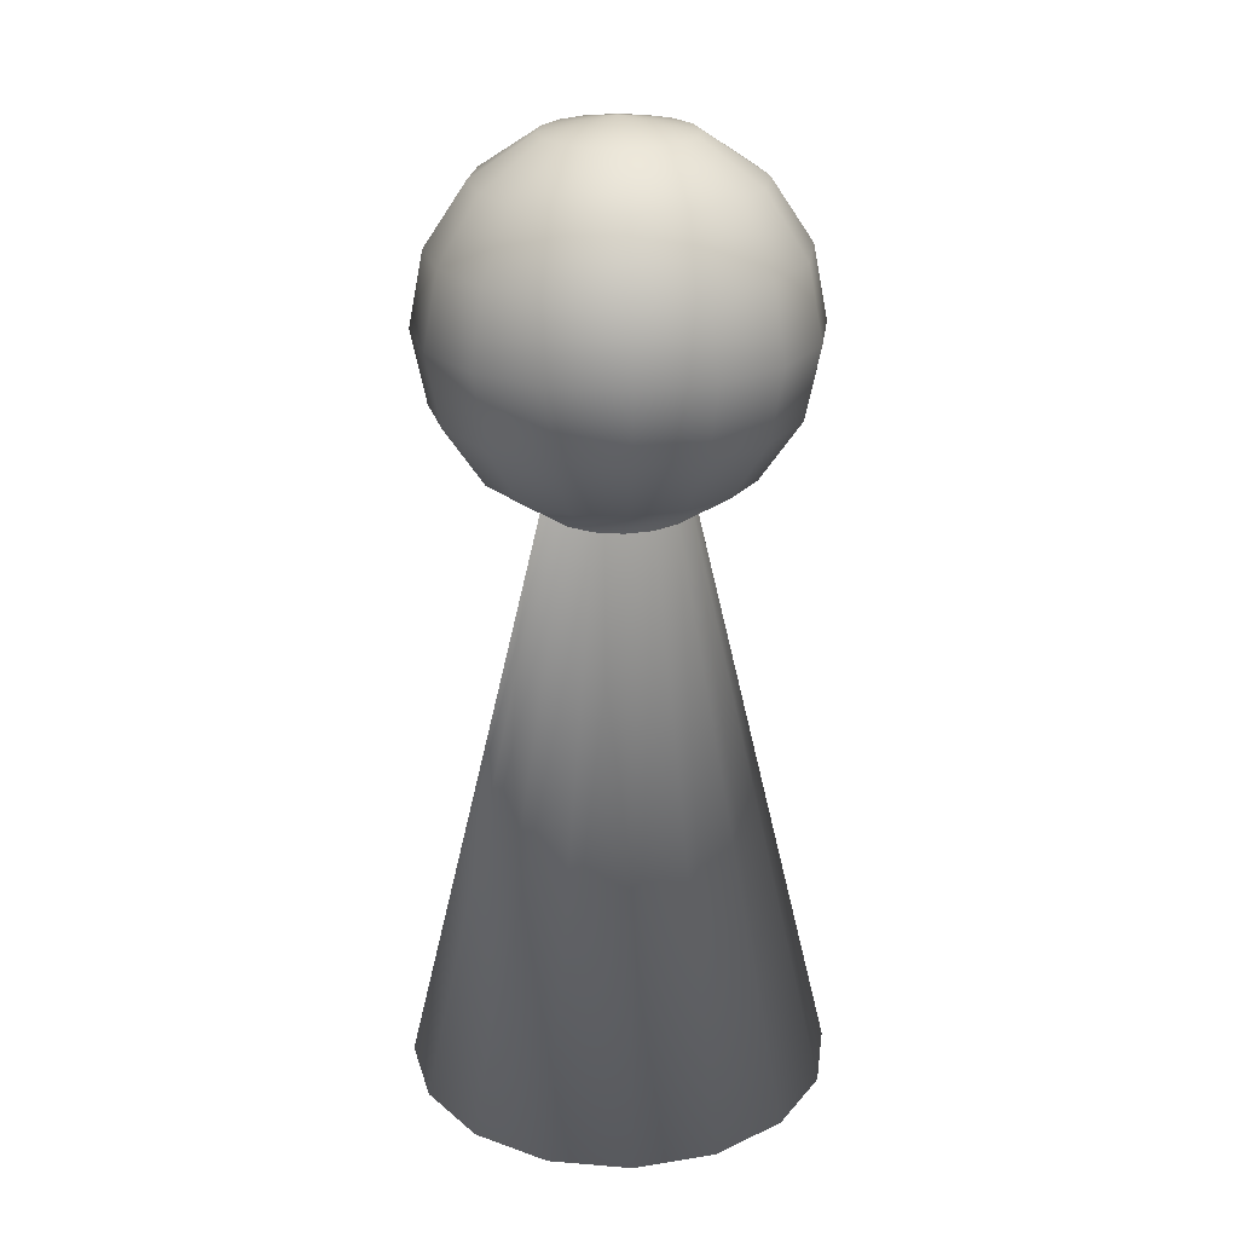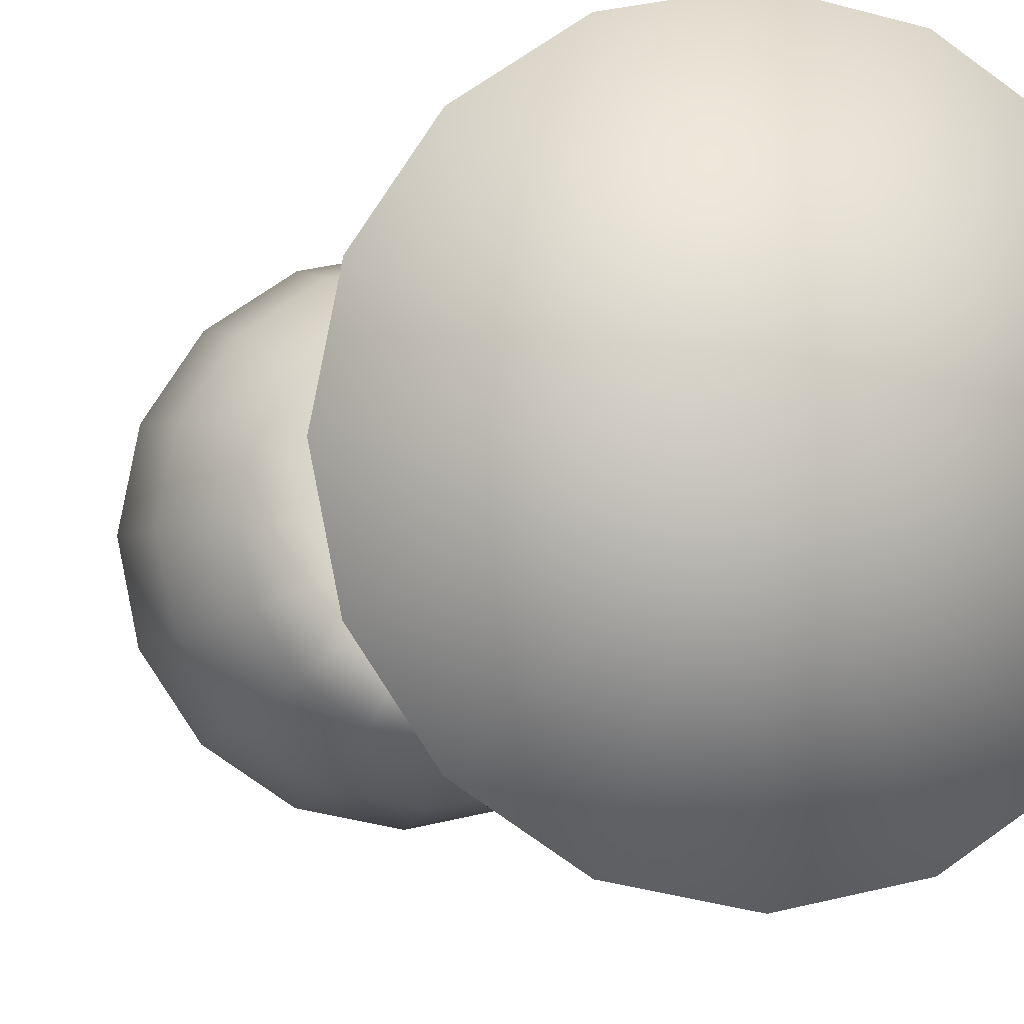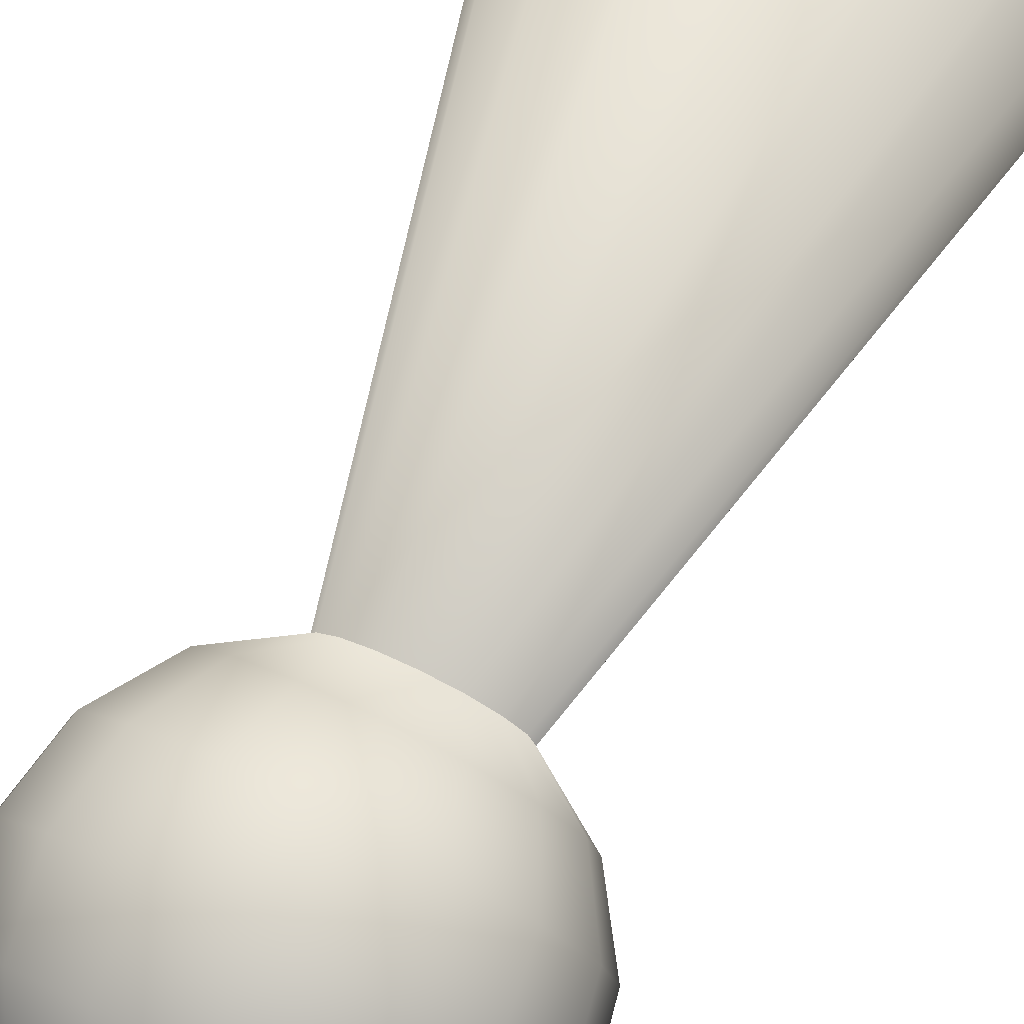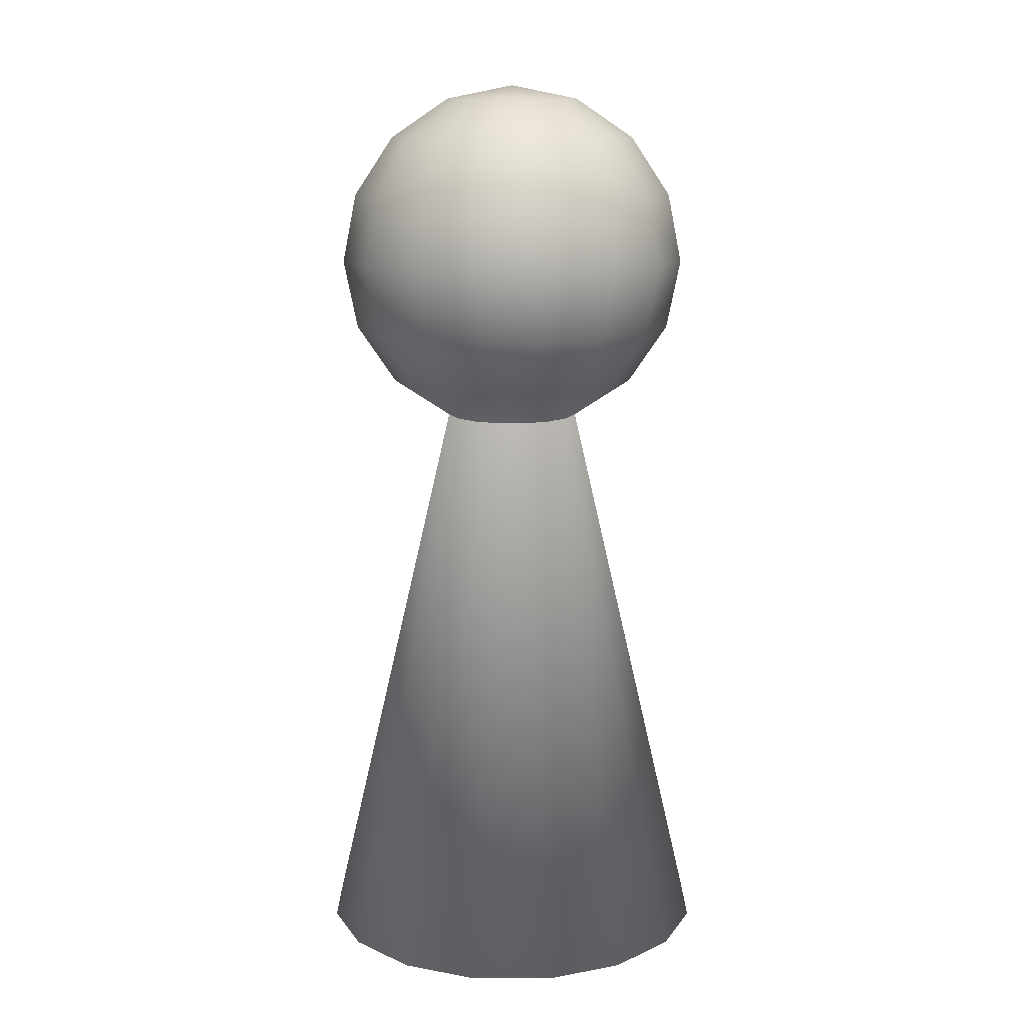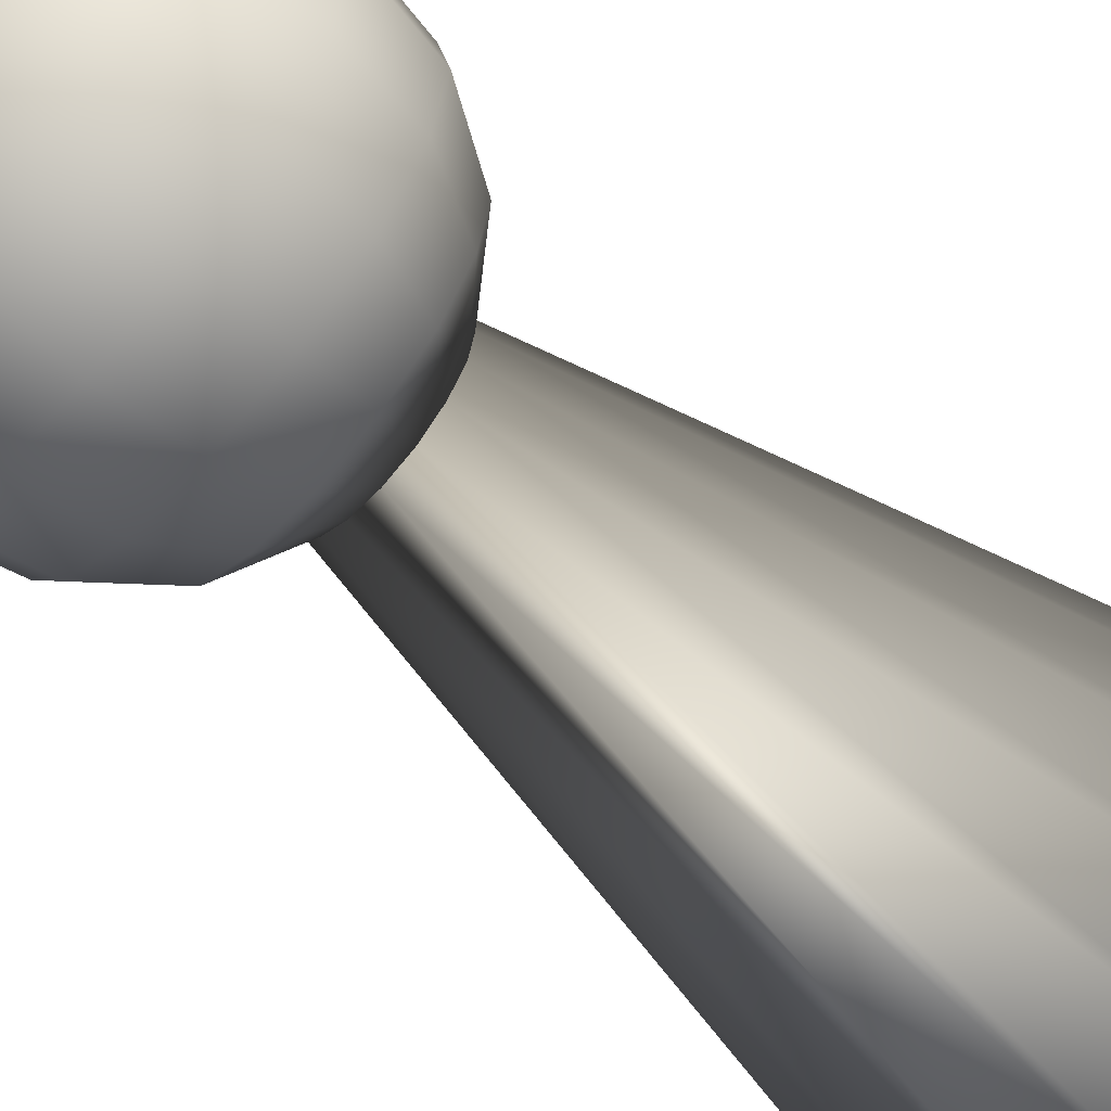
<metadata>
{"format":"obj","ext":"obj","renderer":"f3d","projection":"perspective","resolution":1024,"background":"white","views":[{"elev":24.2,"azim":-48.6,"up":"+Y"},{"elev":-3.7,"azim":-13.9,"up":"+Z"},{"elev":78.1,"azim":-154.0,"up":"+Z"},{"elev":13.0,"azim":-11.3,"up":"+Y"},{"elev":-62.8,"azim":-130.6,"up":"+Z"}]}
</metadata>
<code>
o Sphere_Sphere.001
v -0.009844 1.708 -0.4389
v -0.009844 1.498 -0.5795
v -0.009844 1.001 -0.5795
v -0.009844 0.6499 -0.2284
v 0.08517 1.849 -0.2095
v 0.1657 1.708 -0.404
v 0.2195 1.498 -0.5339
v 0.2384 1.249 -0.5795
v 0.2195 1.001 -0.5339
v 0.1657 0.7906 -0.404
v 0.08517 0.6499 -0.2095
v 0.1657 1.849 -0.1557
v 0.3146 1.708 -0.3045
v 0.414 1.498 -0.404
v 0.4489 1.249 -0.4389
v 0.414 1.001 -0.404
v 0.3146 0.7906 -0.3045
v 0.1657 0.6499 -0.1557
v 0.2195 1.849 -0.07513
v 0.414 1.708 -0.1557
v 0.5439 1.498 -0.2095
v 0.5896 1.249 -0.2284
v 0.5439 1.001 -0.2095
v 0.414 0.7906 -0.1557
v 0.2195 0.6499 -0.07513
v 0.2384 1.849 0.01988
v 0.4489 1.708 0.01988
v 0.5896 1.498 0.01988
v 0.639 1.249 0.01988
v 0.5896 1.001 0.01988
v 0.4489 0.7906 0.01988
v 0.2384 0.6499 0.01988
v 0.2195 1.849 0.1149
v 0.414 1.708 0.1954
v 0.5439 1.498 0.2493
v 0.5896 1.249 0.2682
v 0.5439 1.001 0.2493
v 0.414 0.7906 0.1954
v 0.2195 0.6499 0.1149
v 0.1657 1.849 0.1954
v 0.3146 1.708 0.3443
v 0.414 1.498 0.4437
v 0.4489 1.249 0.4787
v 0.414 1.001 0.4437
v 0.3146 0.7906 0.3443
v 0.1657 0.6499 0.1954
v 0.08517 1.849 0.2493
v 0.1657 1.708 0.4437
v 0.2195 1.498 0.5737
v 0.2384 1.249 0.6193
v 0.2195 1.001 0.5737
v 0.1657 0.7906 0.4437
v 0.08517 0.6499 0.2493
v -0.009844 1.849 0.2682
v -0.009845 1.708 0.4787
v -0.009845 1.498 0.6193
v -0.009845 1.249 0.6687
v -0.009845 1.001 0.6193
v -0.009845 0.7906 0.4787
v -0.009844 0.6499 0.2682
v -0.1049 1.849 0.2493
v -0.1854 1.708 0.4437
v -0.2392 1.498 0.5737
v -0.2581 1.249 0.6193
v -0.2392 1.001 0.5737
v -0.1854 0.7906 0.4437
v -0.1049 0.6499 0.2493
v -0.1854 1.849 0.1954
v -0.3342 1.708 0.3443
v -0.4337 1.498 0.4437
v -0.4686 1.249 0.4787
v -0.4337 1.001 0.4437
v -0.3342 0.7906 0.3443
v -0.1854 0.6499 0.1954
v -0.2392 1.849 0.1149
v -0.4337 1.708 0.1954
v -0.5636 1.498 0.2493
v -0.6093 1.249 0.2682
v -0.5636 1.001 0.2493
v -0.4337 0.7906 0.1954
v -0.2392 0.6499 0.1149
v -0.2581 1.849 0.01988
v -0.4686 1.708 0.01988
v -0.6093 1.498 0.01988
v -0.6586 1.249 0.01988
v -0.6093 1.001 0.01988
v -0.4686 0.7906 0.01988
v -0.2581 0.6499 0.01988
v -0.2392 1.849 -0.07513
v -0.4337 1.708 -0.1557
v -0.5636 1.498 -0.2095
v -0.6093 1.249 -0.2284
v -0.5636 1.001 -0.2095
v -0.4337 0.7906 -0.1557
v -0.2392 0.6499 -0.07513
v -0.1854 1.849 -0.1557
v -0.3342 1.708 -0.3045
v -0.4337 1.498 -0.404
v -0.4686 1.249 -0.4389
v -0.4337 1.001 -0.404
v -0.3342 0.7906 -0.3045
v -0.1854 0.6499 -0.1557
v -0.1049 1.849 -0.2095
v -0.1854 1.708 -0.404
v -0.2392 1.498 -0.5339
v -0.2581 1.249 -0.5795
v -0.2392 1.001 -0.5339
v -0.1854 0.7906 -0.404
v -0.1049 0.6499 -0.2095
v -0.009844 1.898 0.01988
v -0.009844 1.849 -0.2284
v -0.009844 1.249 -0.6289
v -0.009844 0.7906 -0.4389
v -0.009844 -1.4 -0.709
v -0.009844 0.6499 -0.2284
v 0.08517 0.6499 -0.2095
v 0.1657 0.6499 -0.1557
v 0.2195 0.6499 -0.07513
v 0.2384 0.6499 0.01988
v 0.2195 0.6499 0.1149
v 0.1657 0.6499 0.1954
v 0.08517 0.6499 0.2493
v -0.009844 0.6499 0.2682
v -0.1049 0.6499 0.2493
v -0.1854 0.6499 0.1954
v -0.2392 0.6499 0.1149
v -0.2581 0.6499 0.01988
v -0.2392 0.6499 -0.07513
v -0.1854 0.6499 -0.1557
v -0.1049 0.6499 -0.2095
v 0.2691 -1.4 -0.6535
v 0.5056 -1.4 -0.4955
v 0.6636 -1.4 -0.259
v 0.719 -1.4 0.01988
v 0.6636 -1.4 0.2988
v 0.5056 -1.4 0.5353
v 0.2691 -1.4 0.6933
v -0.009845 -1.4 0.7488
v -0.2888 -1.4 0.6933
v -0.5252 -1.4 0.5353
v -0.6832 -1.4 0.2988
v -0.7387 -1.4 0.01988
v -0.6832 -1.4 -0.259
v -0.5252 -1.4 -0.4955
v -0.2888 -1.4 -0.6535
v -0.009844 -1.4 0.01988
f 60 67 124 123
f 113 3 9 10
f 112 2 7 8
f 1 111 5 6
f 4 113 10 11
f 3 112 8 9
f 2 1 6 7
f 111 110 5
f 6 5 12 13
f 11 10 17 18
f 9 8 15 16
f 7 6 13 14
f 5 110 12
f 18 25 118 117
f 10 9 16 17
f 8 7 14 15
f 18 17 24 25
f 16 15 22 23
f 14 13 20 21
f 12 110 19
f 4 11 116 115
f 17 16 23 24
f 15 14 21 22
f 13 12 19 20
f 19 110 26
f 25 32 119 118
f 24 23 30 31
f 22 21 28 29
f 20 19 26 27
f 25 24 31 32
f 23 22 29 30
f 21 20 27 28
f 31 30 37 38
f 29 28 35 36
f 27 26 33 34
f 32 31 38 39
f 30 29 36 37
f 28 27 34 35
f 26 110 33
f 88 95 128 127
f 39 38 45 46
f 37 36 43 44
f 35 34 41 42
f 33 110 40
f 81 88 127 126
f 38 37 44 45
f 36 35 42 43
f 34 33 40 41
f 44 43 50 51
f 42 41 48 49
f 40 110 47
f 53 60 123 122
f 45 44 51 52
f 43 42 49 50
f 41 40 47 48
f 46 45 52 53
f 46 53 122 121
f 52 51 58 59
f 50 49 56 57
f 48 47 54 55
f 53 52 59 60
f 51 50 57 58
f 49 48 55 56
f 47 110 54
f 57 56 63 64
f 55 54 61 62
f 60 59 66 67
f 58 57 64 65
f 56 55 62 63
f 54 110 61
f 11 18 117 116
f 59 58 65 66
f 67 66 73 74
f 65 64 71 72
f 63 62 69 70
f 61 110 68
f 74 81 126 125
f 66 65 72 73
f 64 63 70 71
f 62 61 68 69
f 70 69 76 77
f 68 110 75
f 32 39 120 119
f 73 72 79 80
f 71 70 77 78
f 69 68 75 76
f 74 73 80 81
f 72 71 78 79
f 95 102 129 128
f 80 79 86 87
f 78 77 84 85
f 76 75 82 83
f 81 80 87 88
f 79 78 85 86
f 77 76 83 84
f 75 110 82
f 83 82 89 90
f 88 87 94 95
f 86 85 92 93
f 84 83 90 91
f 82 110 89
f 67 74 125 124
f 87 86 93 94
f 85 84 91 92
f 95 94 101 102
f 93 92 99 100
f 91 90 97 98
f 89 110 96
f 39 46 121 120
f 94 93 100 101
f 92 91 98 99
f 90 89 96 97
f 96 110 103
f 109 4 115 130
f 101 100 107 108
f 99 98 105 106
f 97 96 103 104
f 102 101 108 109
f 100 99 106 107
f 98 97 104 105
f 108 107 3 113
f 106 105 2 112
f 104 103 111 1
f 109 108 113 4
f 107 106 112 3
f 105 104 1 2
f 103 110 111
f 102 109 130 129
f 121 122 137 136
f 128 129 144 143
f 120 121 136 135
f 127 128 143 142
f 119 120 135 134
f 126 127 142 141
f 118 119 134 133
f 125 126 141 140
f 117 118 133 132
f 124 125 140 139
f 130 115 114 145
f 116 117 132 131
f 123 124 139 138
f 115 116 131 114
f 122 123 138 137
f 129 130 145 144
f 146 114 131
f 146 131 132
f 146 132 133
f 146 133 134
f 146 134 135
f 146 135 136
f 146 136 137
f 146 137 138
f 146 138 139
f 146 139 140
f 146 140 141
f 146 141 142
f 146 142 143
f 146 143 144
f 146 144 145
f 146 145 114

</code>
